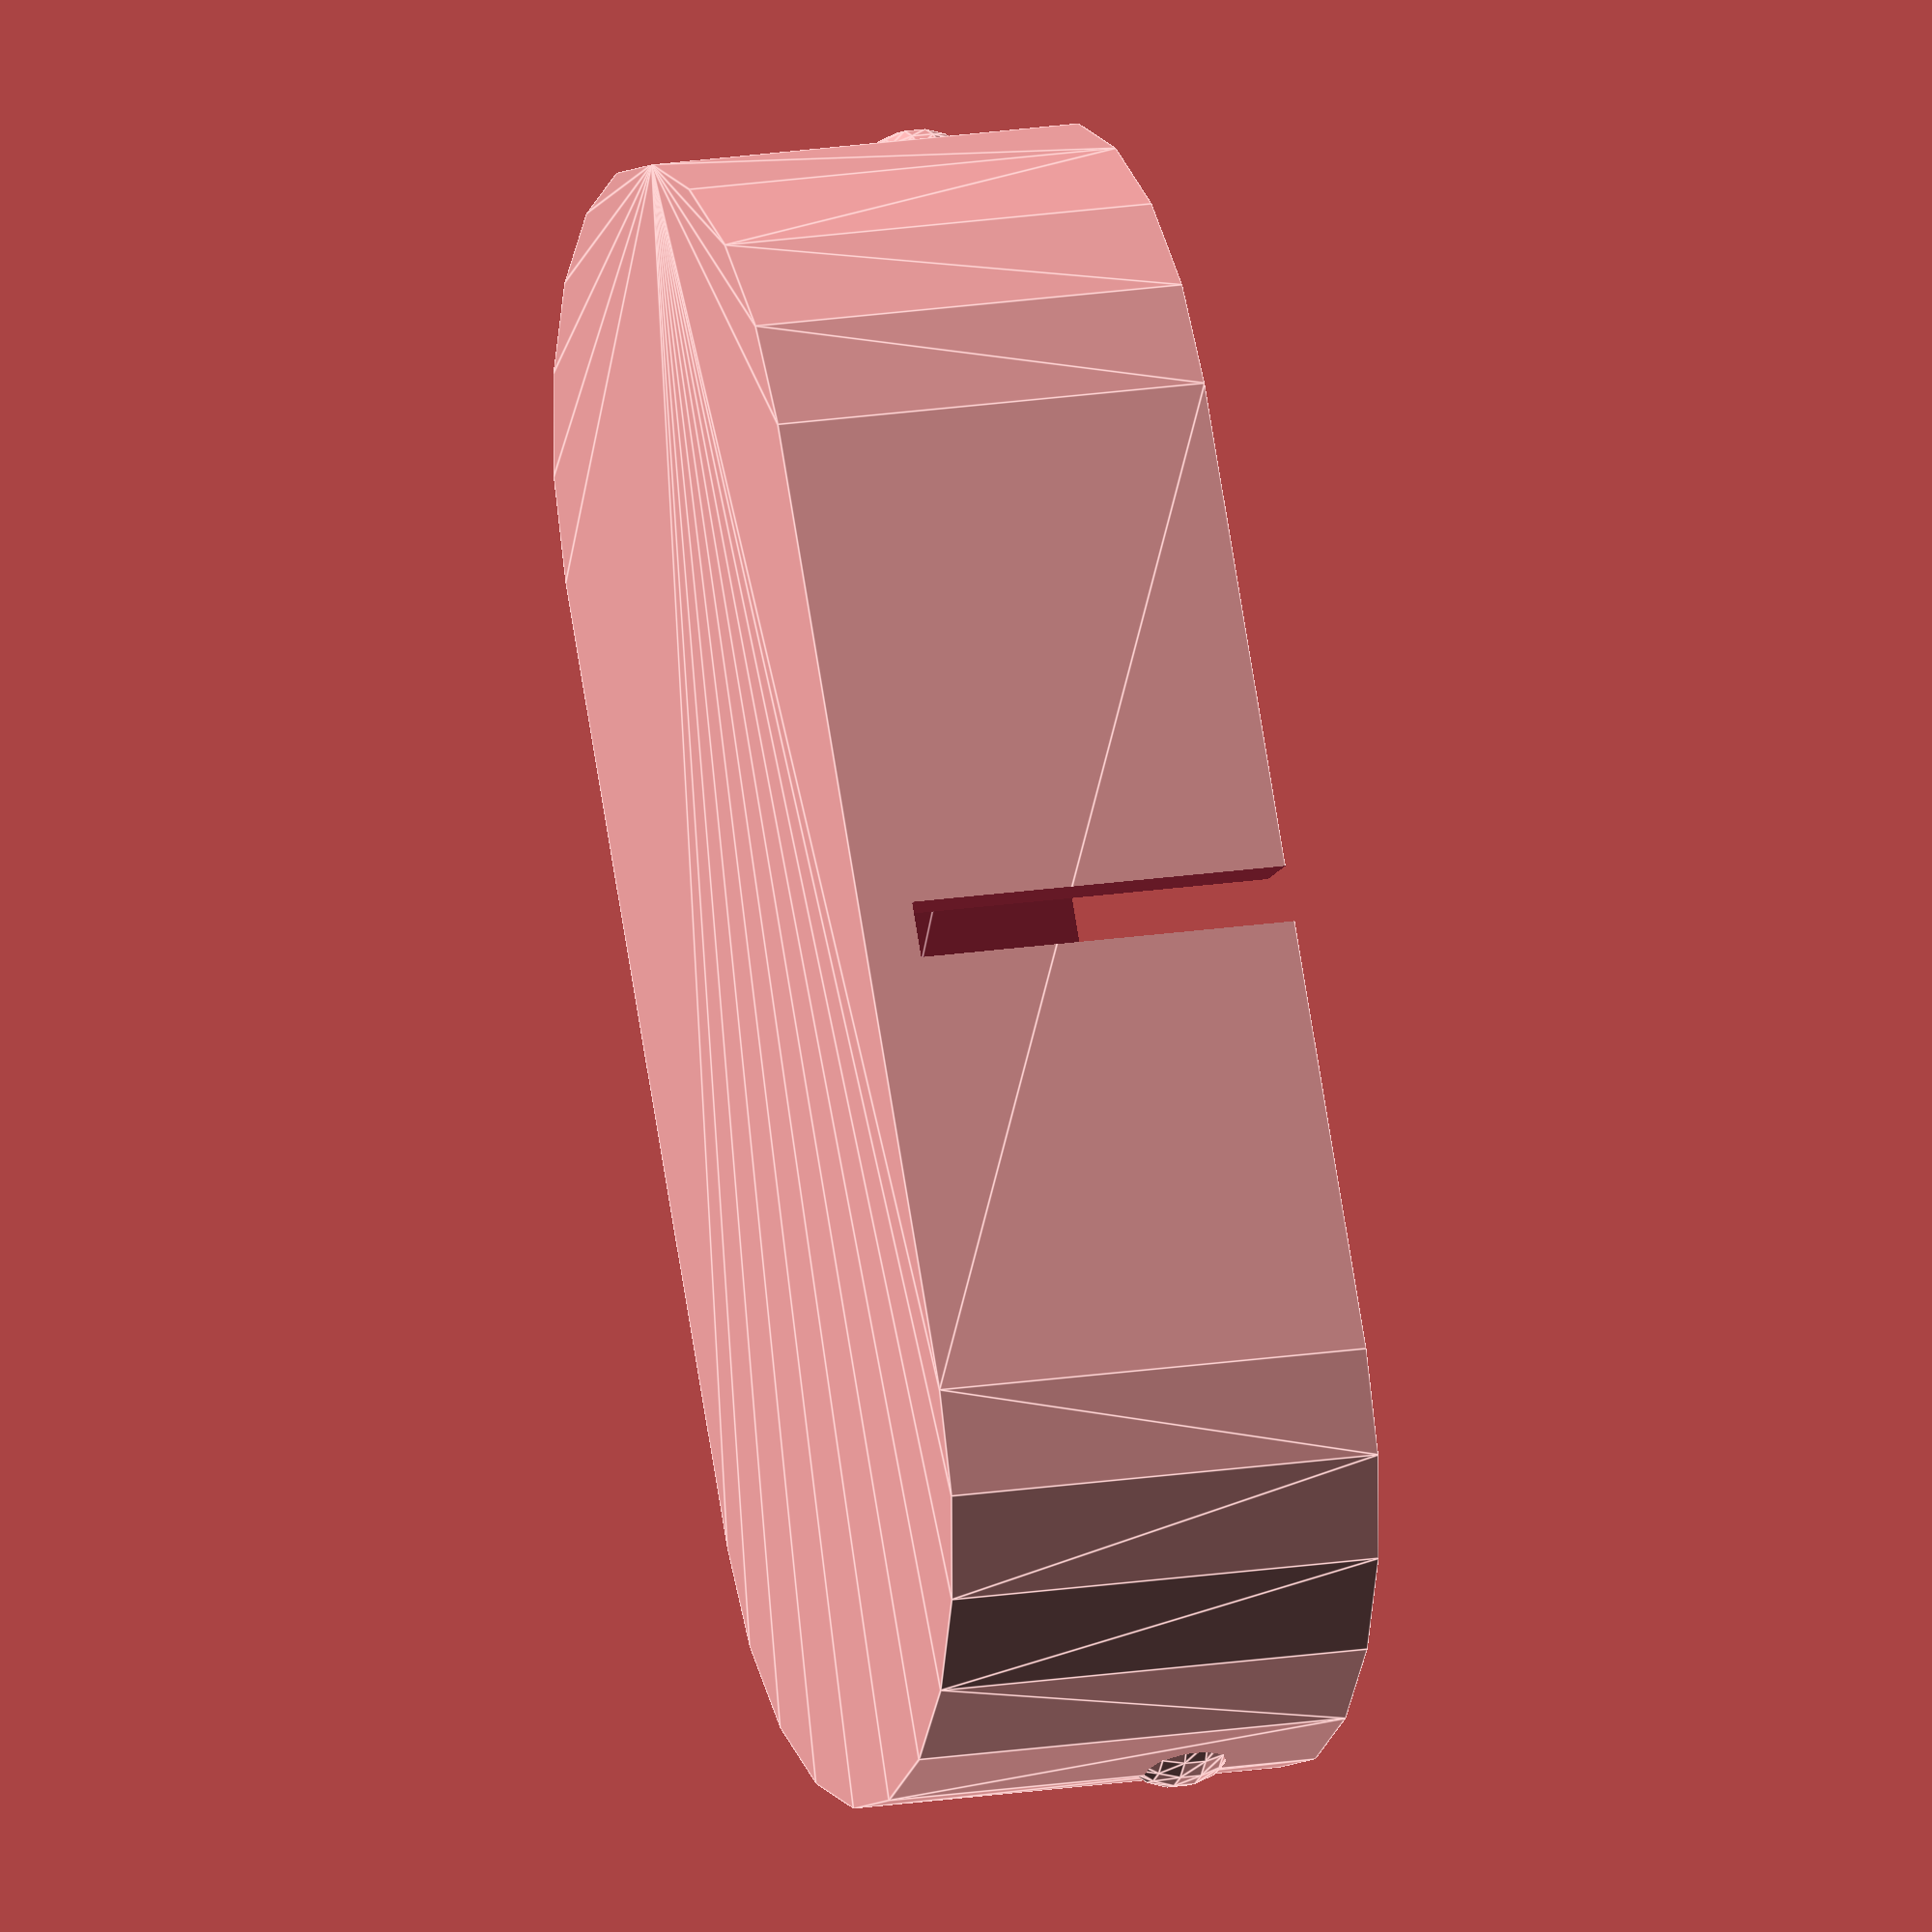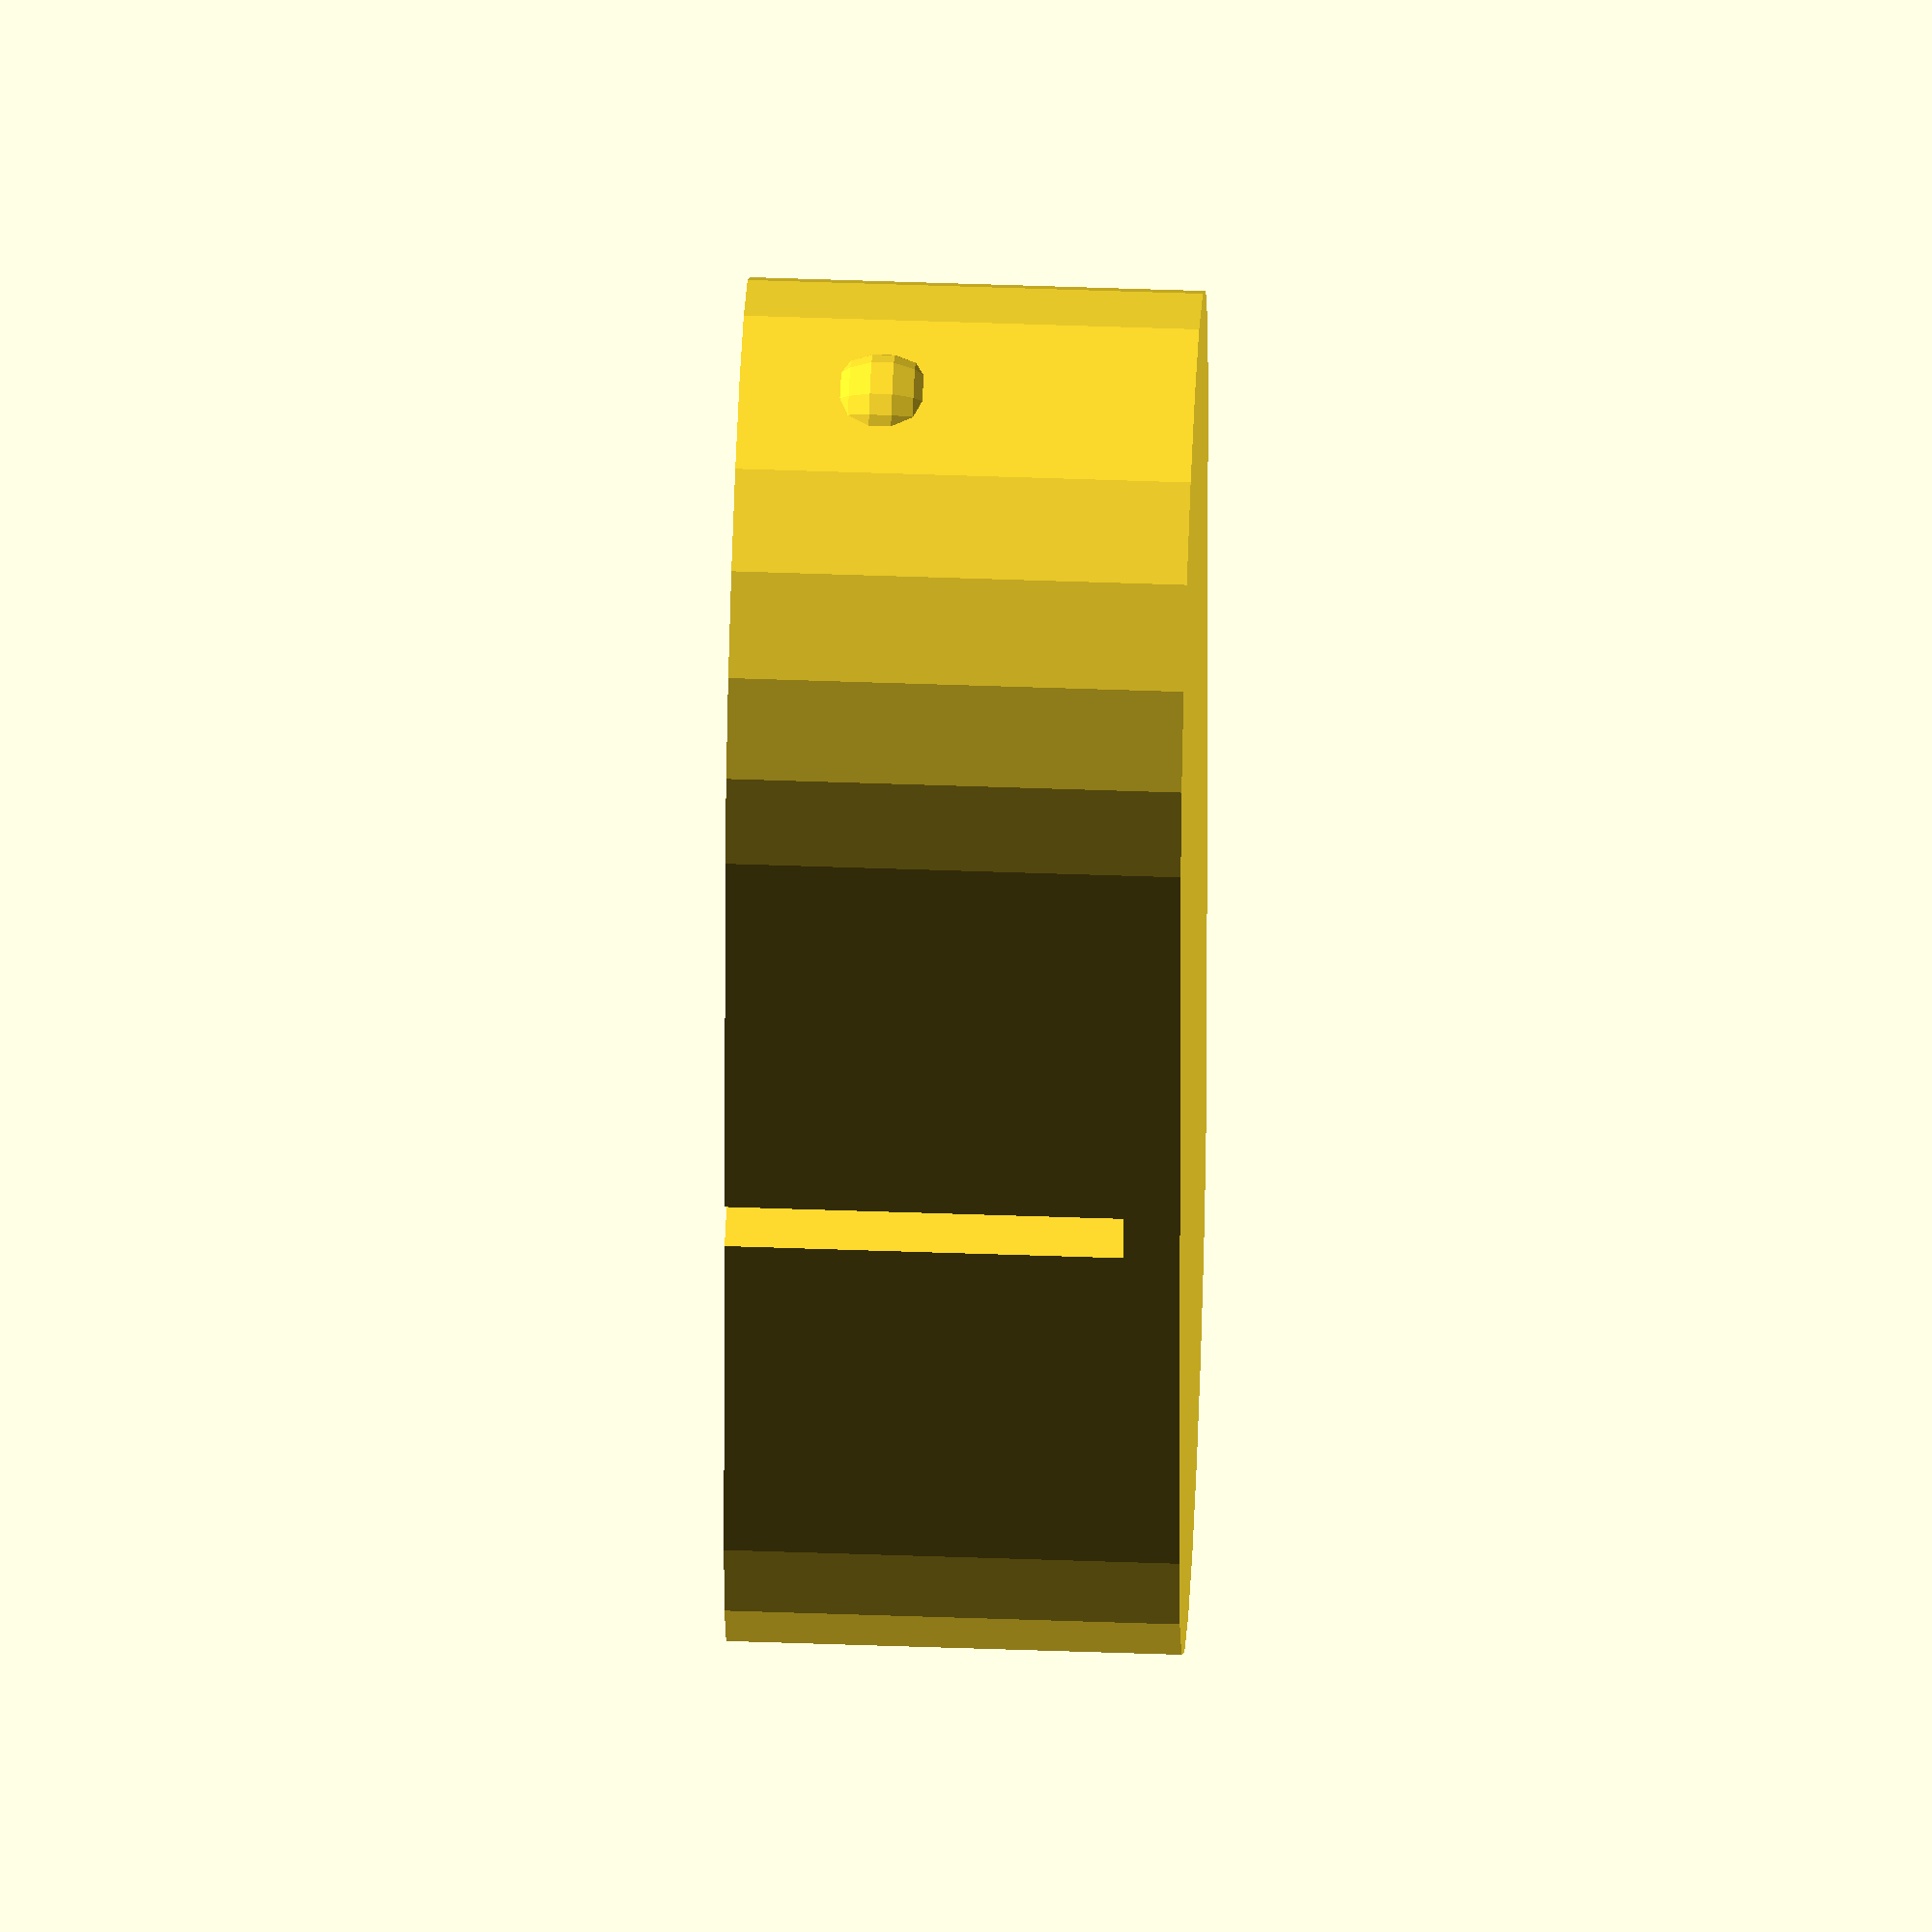
<openscad>
height=27.5;

width=10;

wall_thickness=1;

hole_distance=4.5;

hole_diameter=2.5;

$fn=20*1;


difference()
{
	hull()
		{
		cylinder(r=width/2+wall_thickness,h=hole_distance+wall_thickness+hole_diameter);
		translate([height-width,0,0])
		cylinder(r=width/2+wall_thickness,h=hole_distance+wall_thickness+hole_diameter);
		}
	translate([0,0,wall_thickness])	
	hull()
		{
		cylinder(r=width/2,h=hole_distance+hole_diameter+0.1);
		translate([height-width,0,0])
		cylinder(r=width/2,h=hole_distance+hole_diameter+0.1);
		}
	translate([(height-width)/2,-(width+wall_thickness*2+0.2)/2,+wall_thickness])
		cube([1,width+wall_thickness*2+0.2,hole_distance*2+0.1]);
}

translate([-width/2,0,hole_distance+wall_thickness])
sphere(r=hole_diameter/2);
translate([height-width/2,0,hole_distance+wall_thickness])
sphere(r=hole_diameter/2);
</openscad>
<views>
elev=345.0 azim=117.6 roll=249.5 proj=o view=edges
elev=311.4 azim=87.9 roll=92.3 proj=o view=wireframe
</views>
